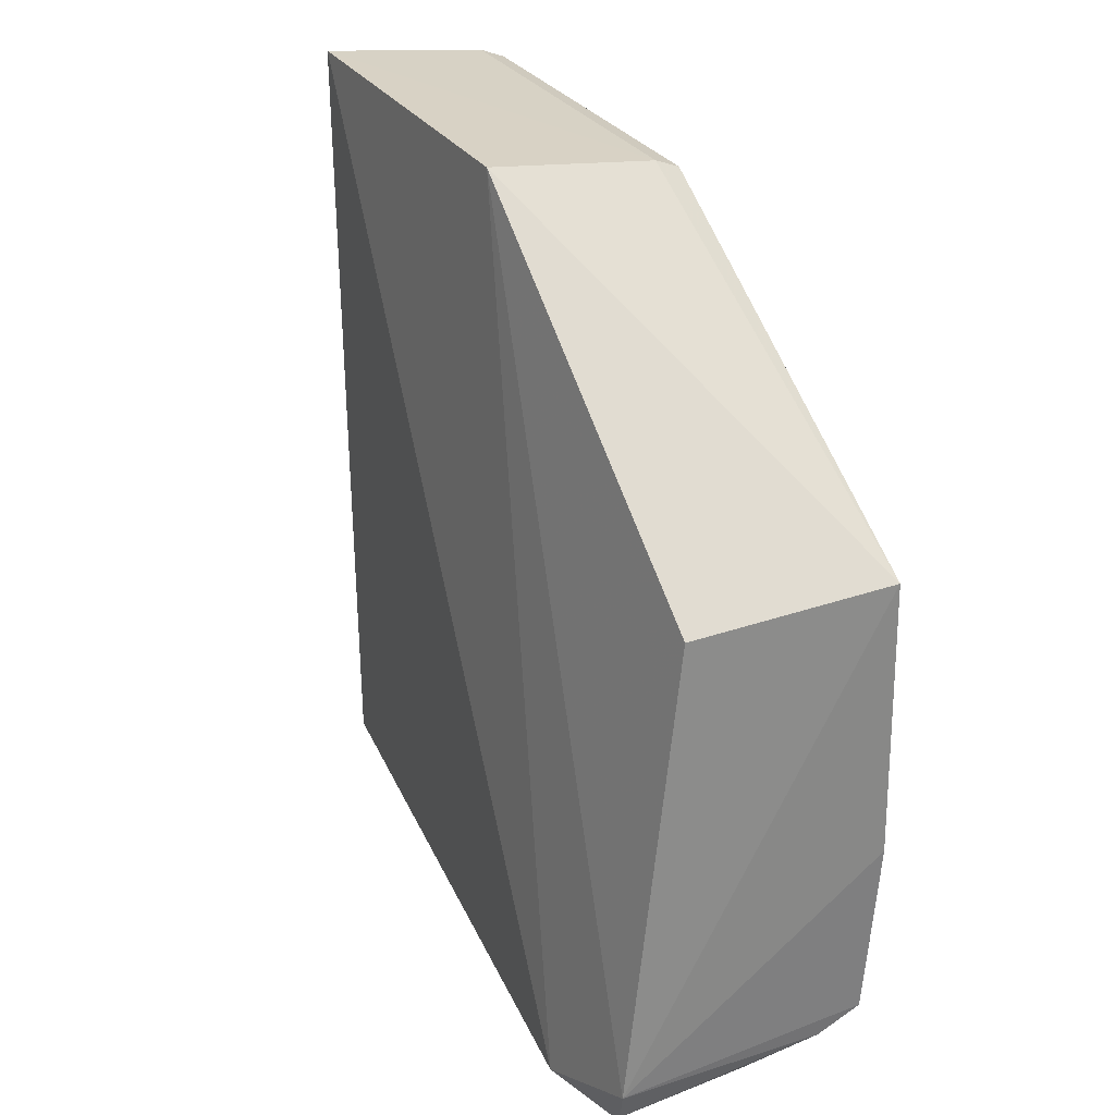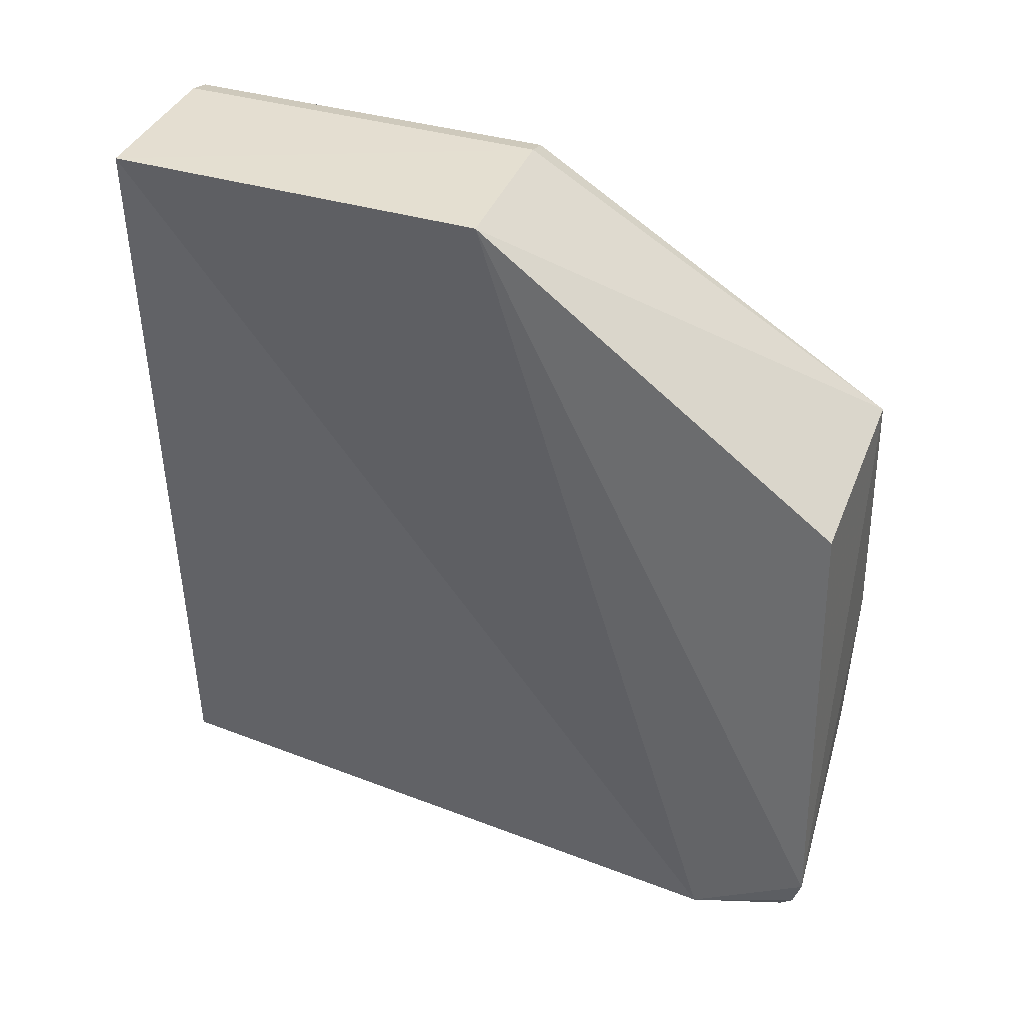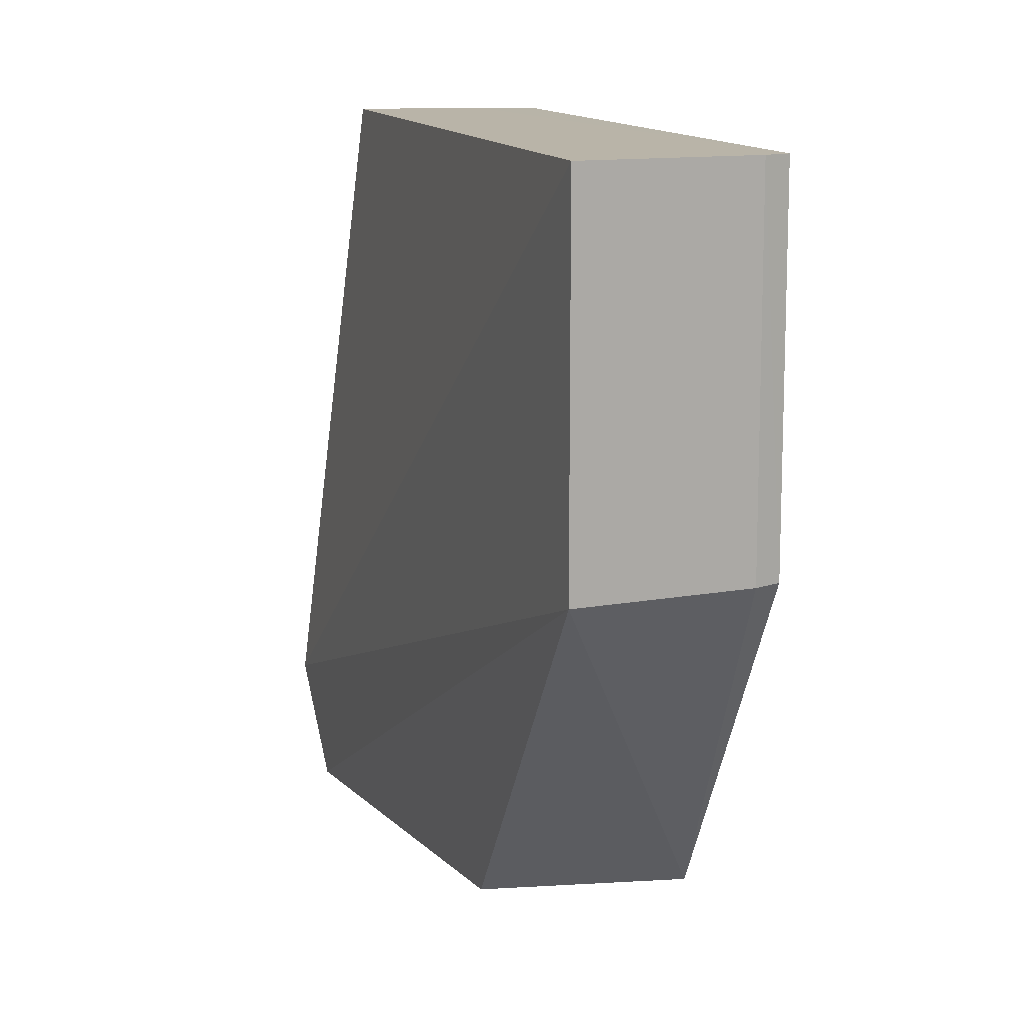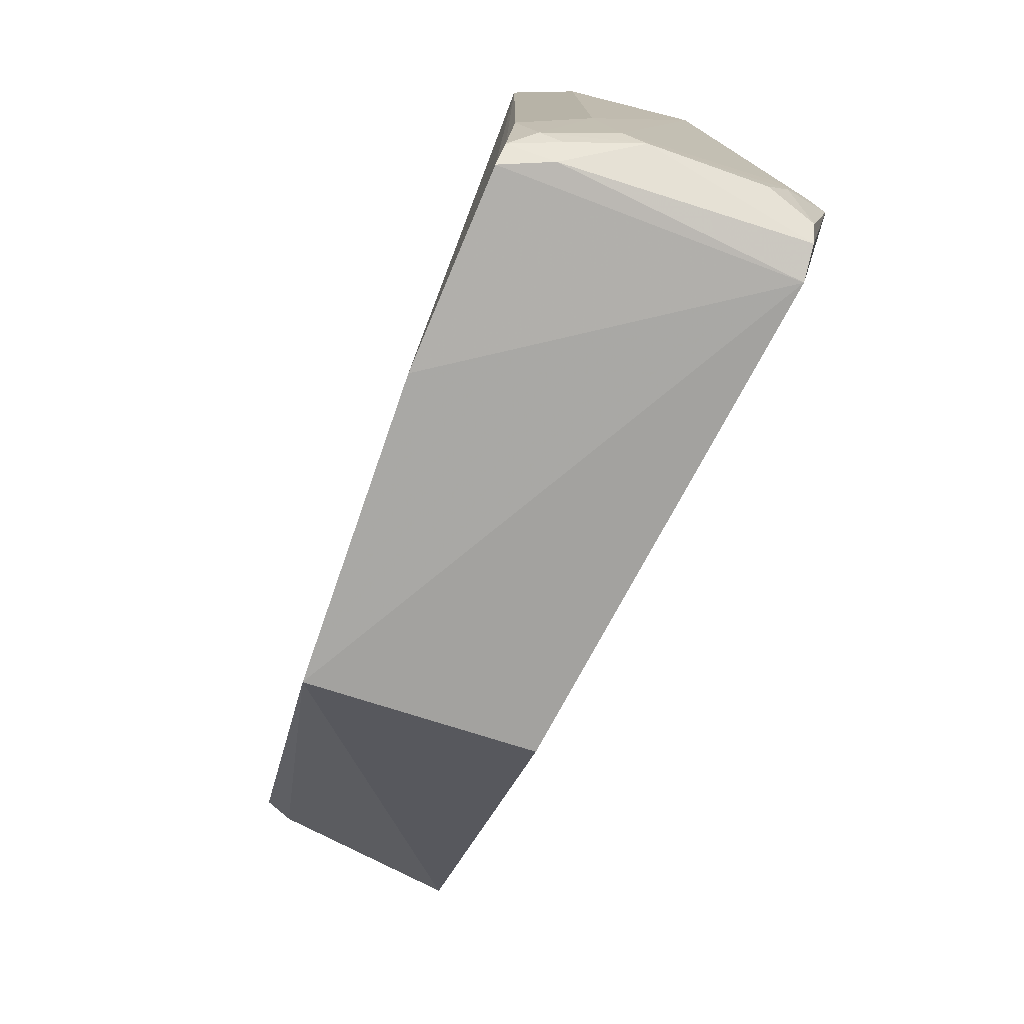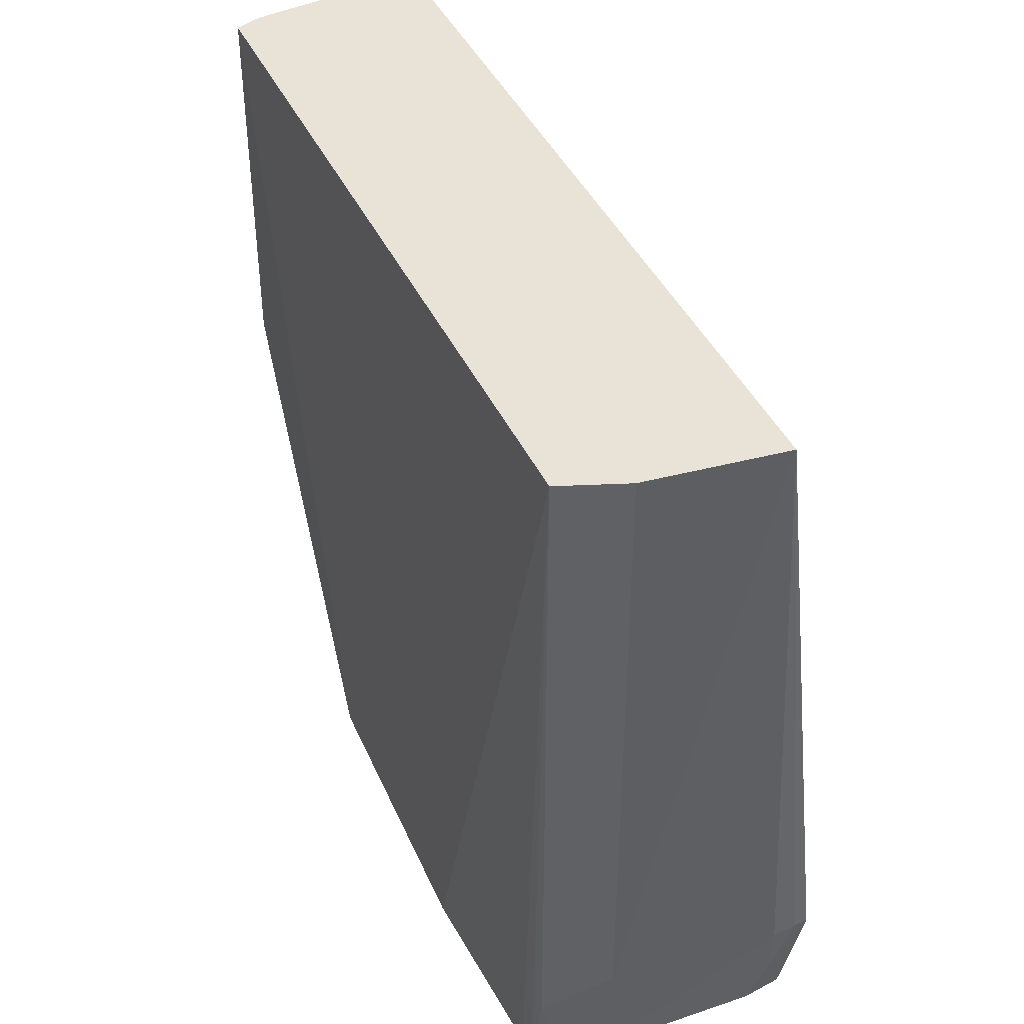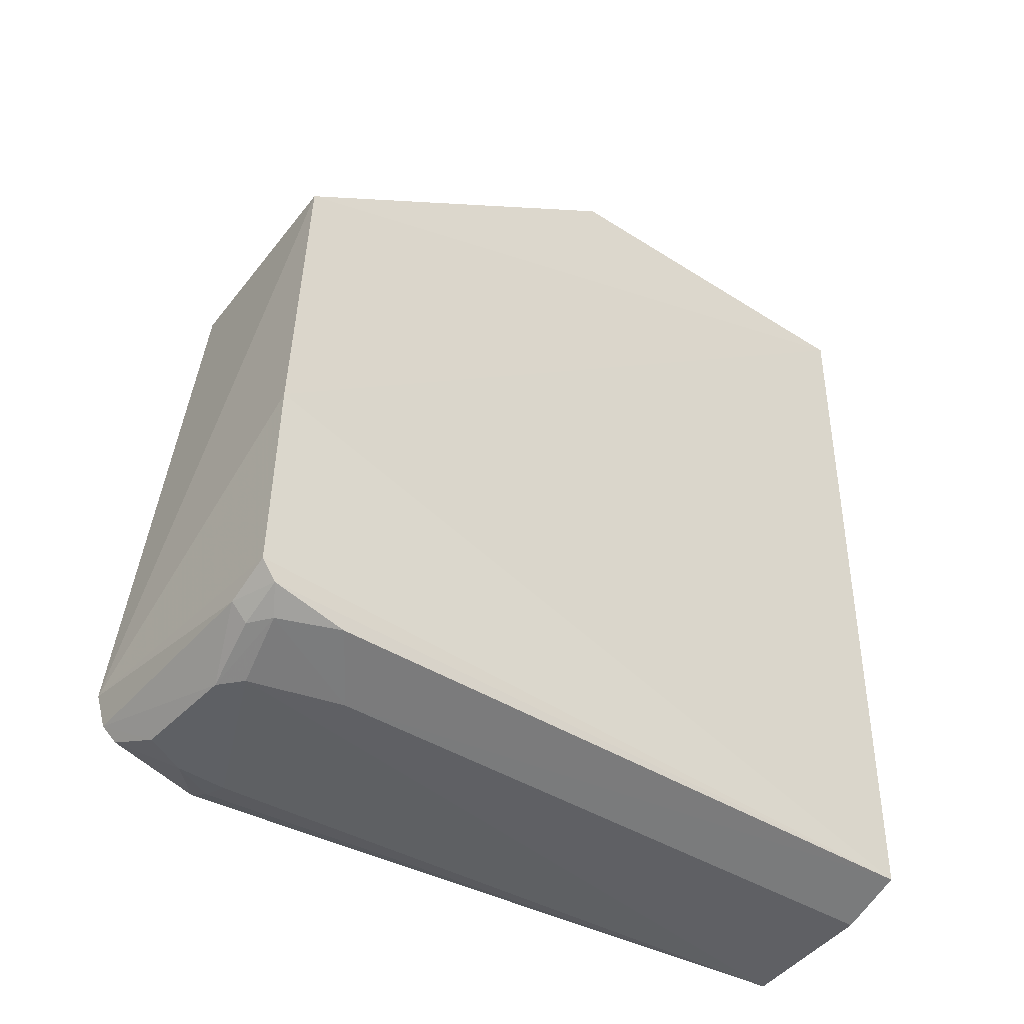
<metadata>
{"format":"obj","ext":"obj","renderer":"f3d","projection":"perspective","resolution":1024,"background":"white","views":[{"elev":30.8,"azim":152.3,"up":"+Y"},{"elev":43.7,"azim":108.2,"up":"+Y"},{"elev":13.1,"azim":164.9,"up":"+Z"},{"elev":-77.3,"azim":-19.3,"up":"+Z"},{"elev":41.5,"azim":-23.0,"up":"+Z"},{"elev":-41.5,"azim":-127.5,"up":"+Y"}]}
</metadata>
<code>
v 0.001687 0.02673 0.04938
v 0.00166 -0.02678 0.04938
v 0.006134 -0.02195 0.0002752
v -0.01188 0.007929 0.00157
v -0.01112 0.0244 0.04937
v -0.01098 -0.02349 0.001927
v 0.001693 0.007688 0.002221
v 0.007071 -0.02545 0.007707
v -0.006837 -0.02601 0.04941
v -0.009534 0.02516 0.02577
v -0.01191 -0.01044 0.0008185
v 0.001678 0.02672 0.02579
v 0.002906 -0.02593 0.00257
v -0.01083 -0.02452 0.04938
v -0.009476 0.02509 0.04937
v -0.01118 0.02448 0.02577
v -0.01115 -0.02235 0.0009386
v 0.005748 -0.02494 0.001637
v -0.006767 -0.02597 0.009583
v 0.004351 -0.02612 0.008354
v -0.00817 -0.02354 0.0009368
v 0.005975 -0.024 0.0008135
v 0.004303 -0.02604 0.005224
v -0.003891 -0.02593 0.002732
v -0.01079 -0.02446 0.006679
v 0.00601 -0.02578 0.008147
v -0.005284 -0.02595 0.003871
v -0.008145 -0.02457 0.001946
v -0.009481 -0.02457 0.002913
f 7 3 4
f 8 1 2
f 9 2 1
f 11 4 3
f 11 5 4
f 12 3 7
f 12 8 3
f 12 1 8
f 12 10 1
f 12 7 4
f 12 4 10
f 14 9 5
f 14 5 11
f 15 1 10
f 15 9 1
f 15 5 9
f 16 10 4
f 16 4 5
f 16 15 10
f 16 5 15
f 17 11 3
f 17 14 11
f 17 6 14
f 19 9 14
f 19 2 9
f 21 6 17
f 21 17 3
f 22 3 8
f 22 8 18
f 22 21 3
f 22 18 13
f 23 18 8
f 23 13 18
f 24 13 23
f 24 22 13
f 24 21 22
f 25 19 14
f 25 14 6
f 26 8 2
f 26 2 20
f 26 23 8
f 26 20 23
f 27 20 2
f 27 2 19
f 27 24 23
f 27 23 20
f 28 6 21
f 28 21 24
f 29 27 19
f 29 19 25
f 29 25 6
f 29 6 28
f 29 28 24
f 29 24 27

</code>
